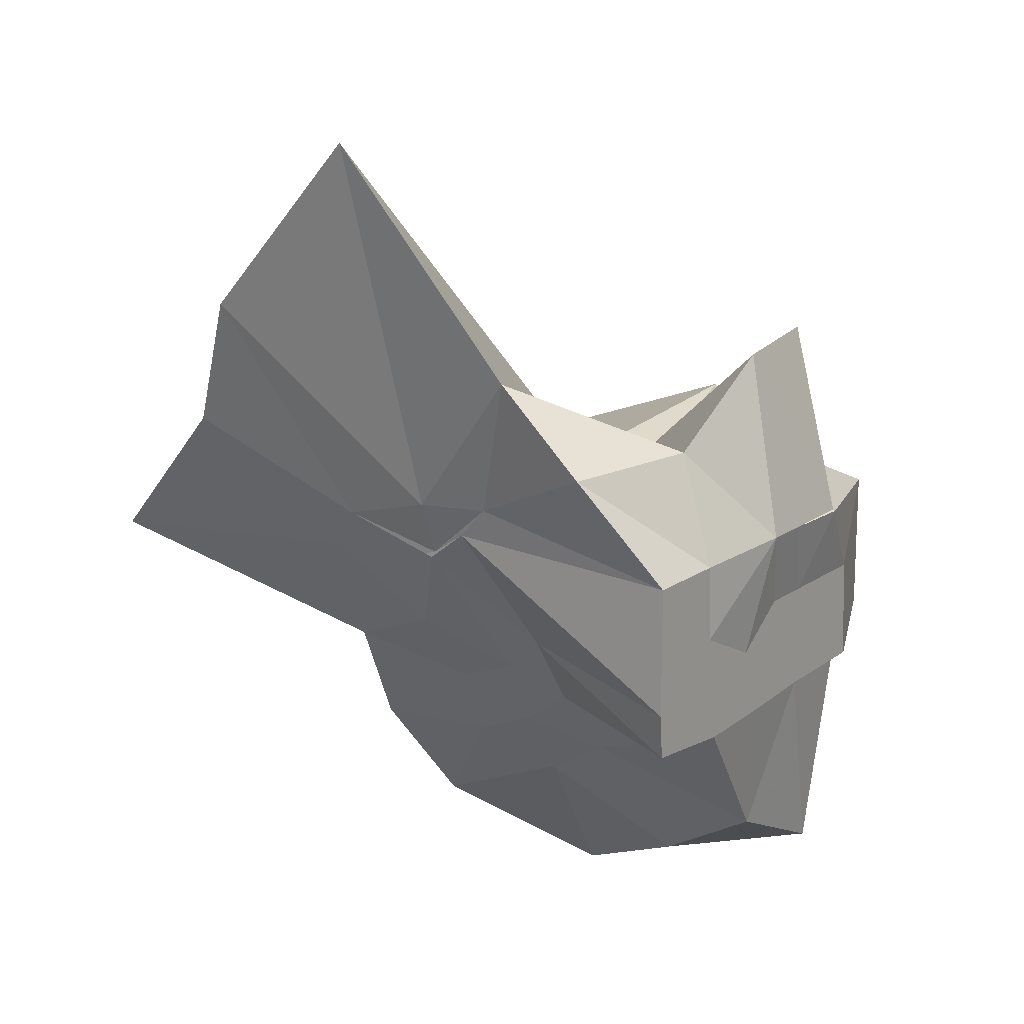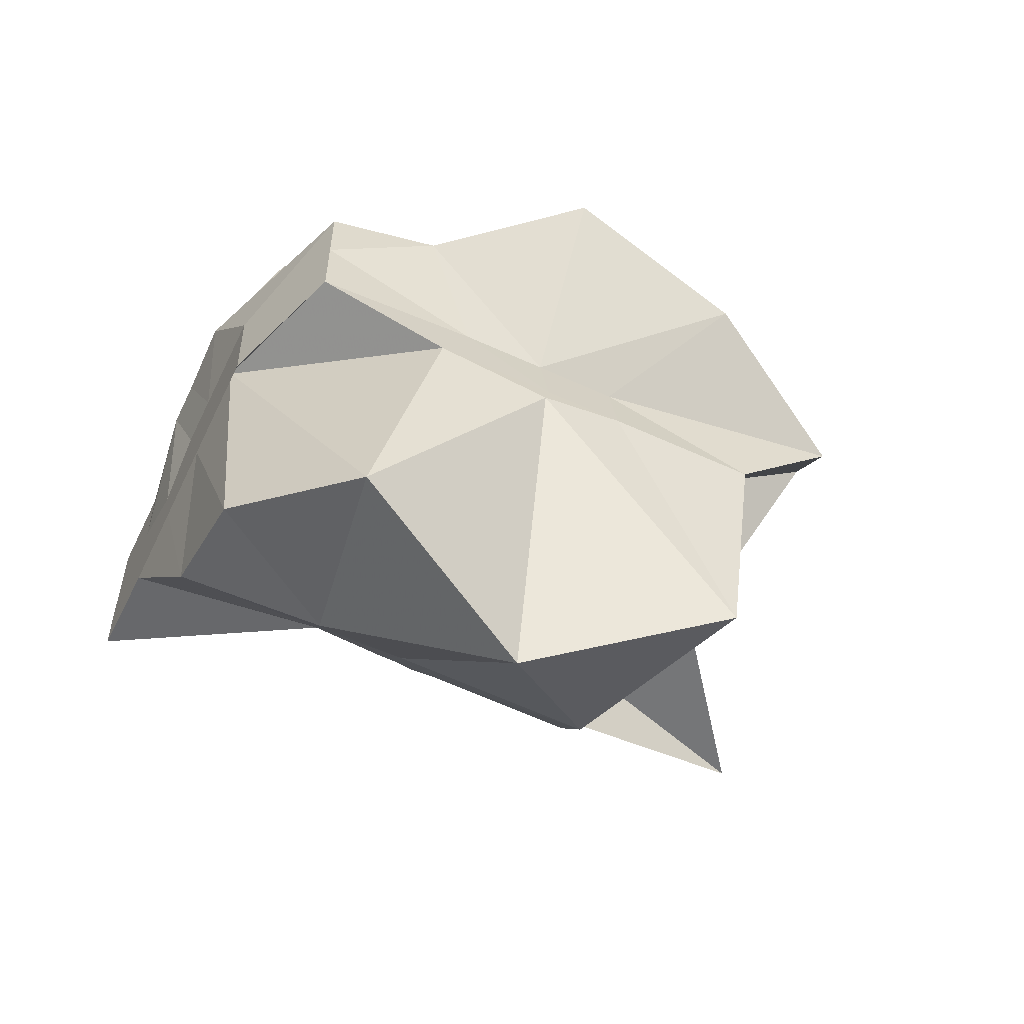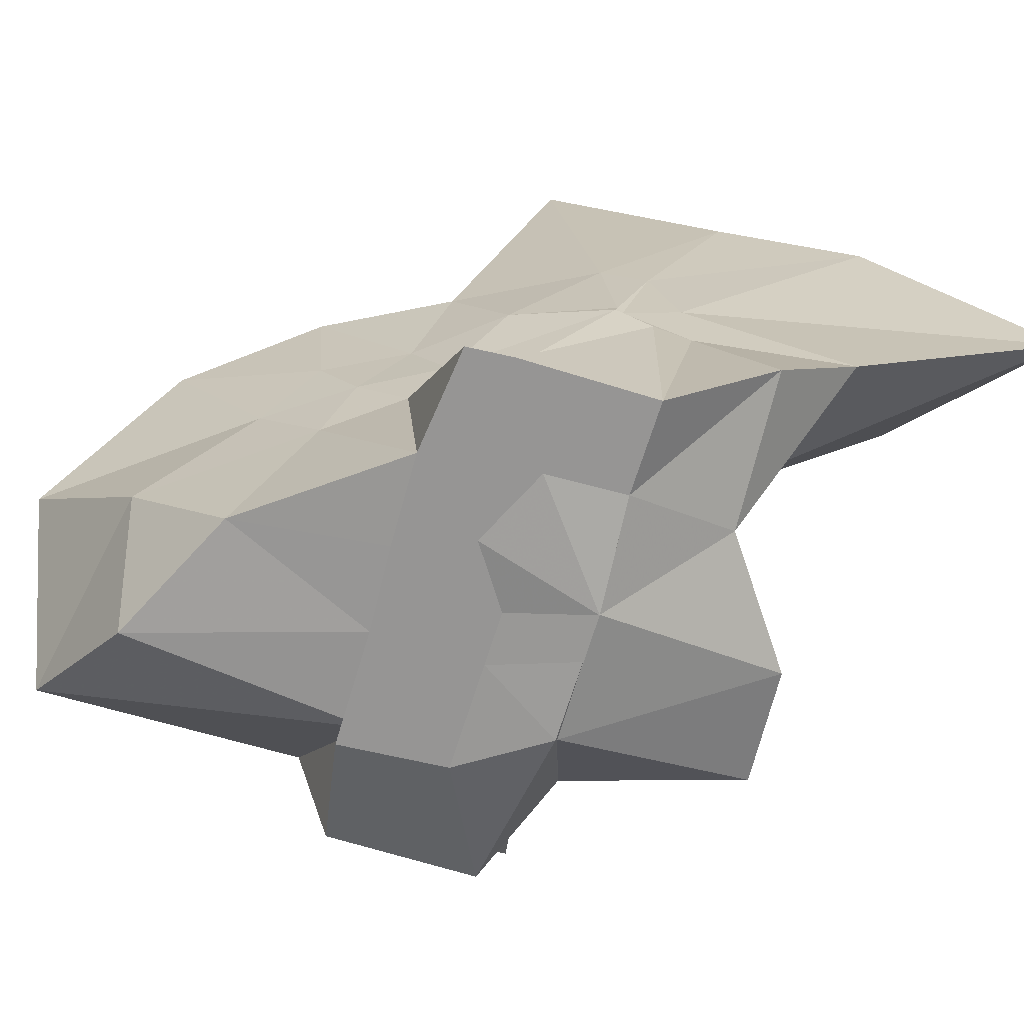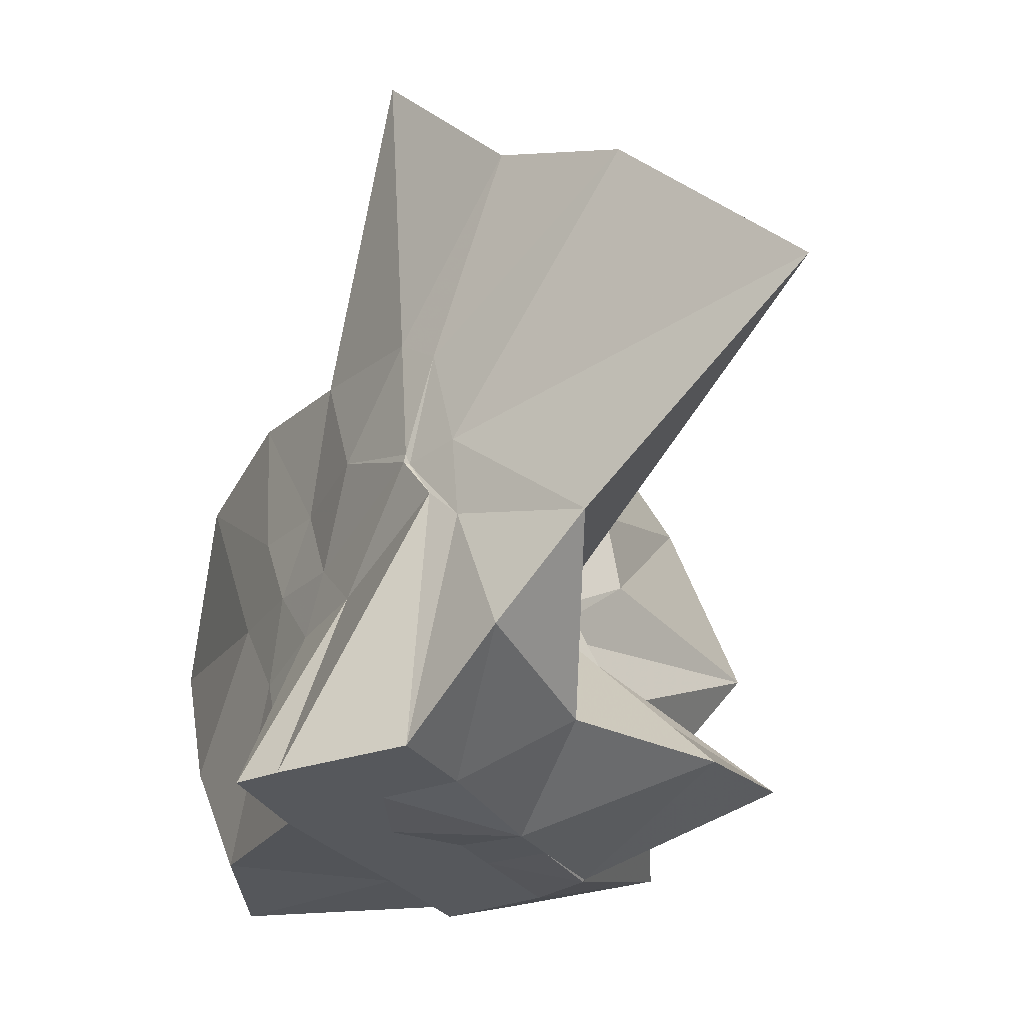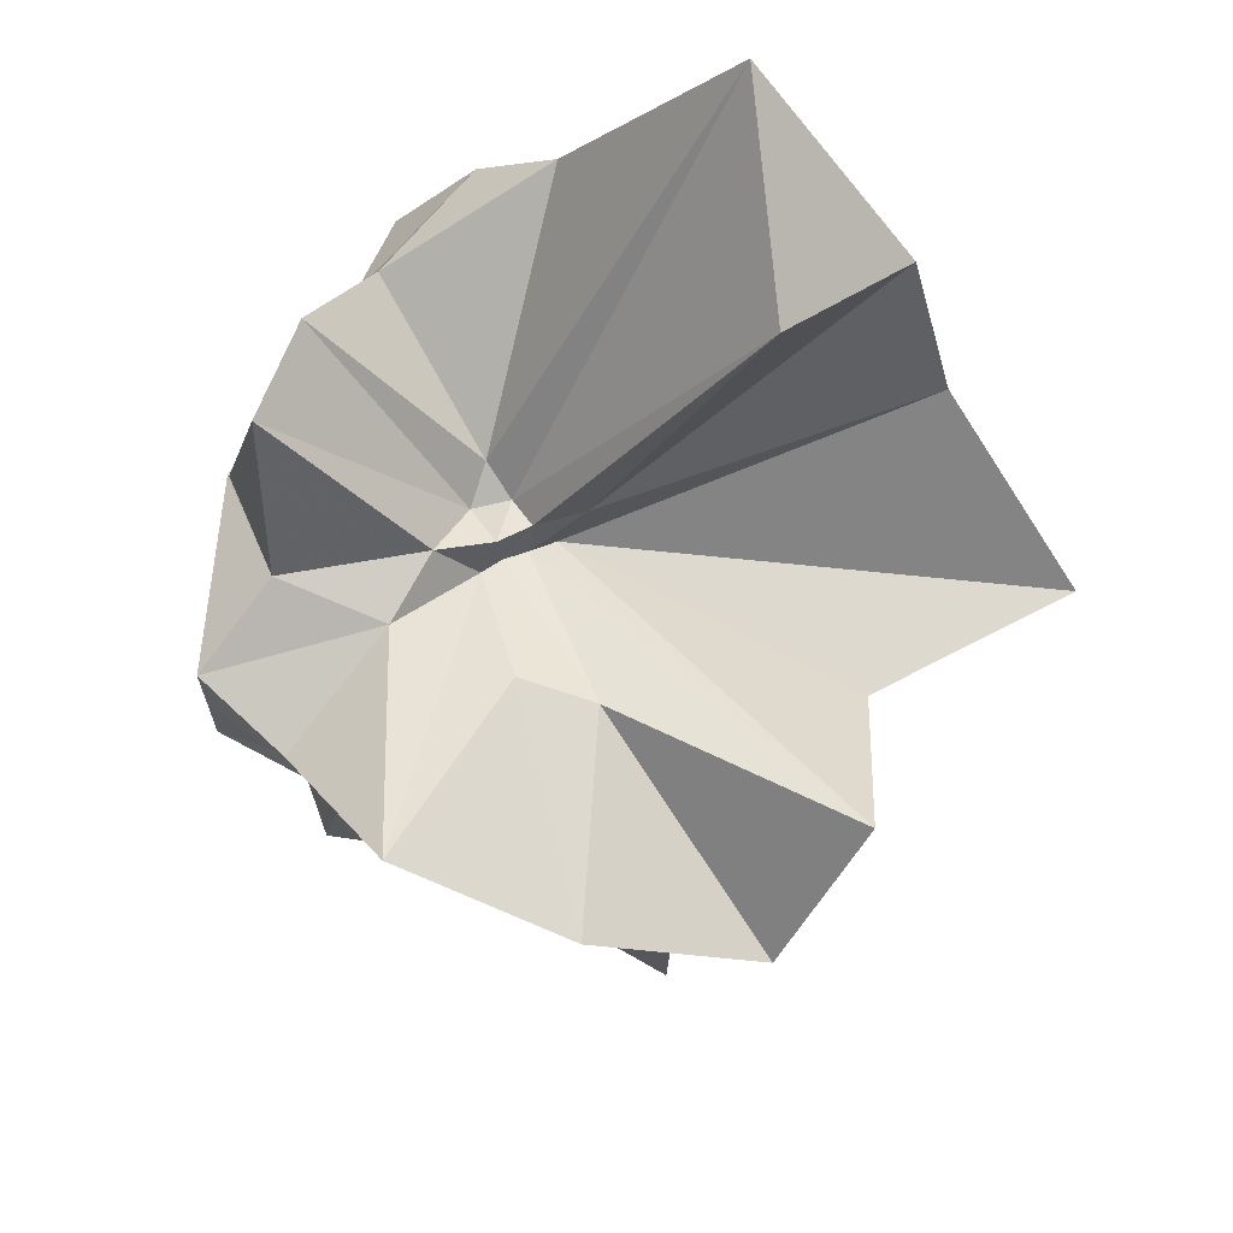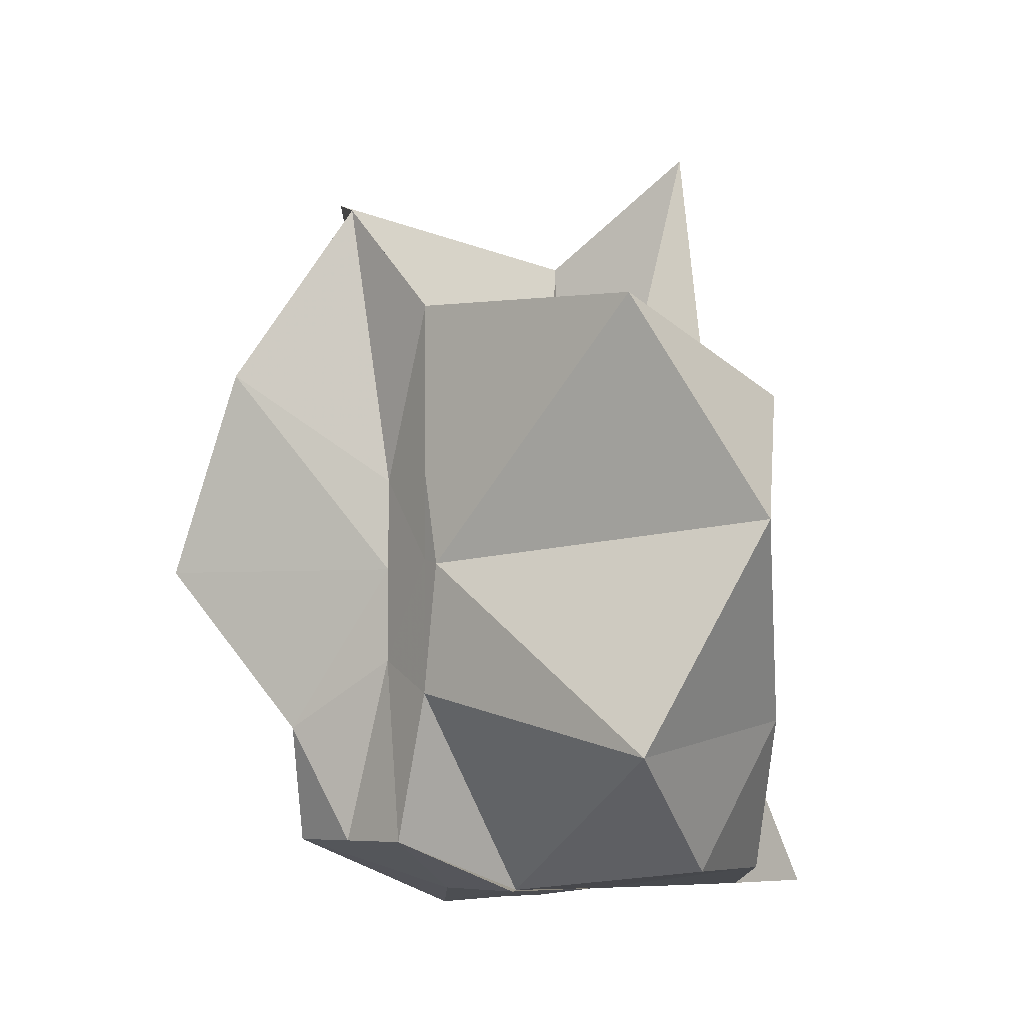
<metadata>
{"format":"obj","ext":"obj","renderer":"f3d","projection":"perspective","resolution":1024,"background":"white","views":[{"elev":15.6,"azim":124.7,"up":"+Y"},{"elev":-57.7,"azim":-115.5,"up":"+Y"},{"elev":-67.5,"azim":72.7,"up":"+Z"},{"elev":-28.3,"azim":117.6,"up":"+Z"},{"elev":66.6,"azim":-65.4,"up":"+Y"},{"elev":-5.5,"azim":-41.3,"up":"+Z"}]}
</metadata>
<code>
v -0.6089 -0.08313 0.258
v -0.5907 -0.08236 -0.3569
v -0.3882 -0.03223 -0.0567
v -0.3804 -0.0003454 0.03411
v -0.3272 0.2162 0.1603
v -0.4826 0.2884 0.09155
v -0.6129 -0.004124 -0.08917
v -0.6432 -0.03649 -0.107
v -0.7619 0.006321 -0.03595
v -0.9593 -0.02399 0.1221
v -0.866 -0.1373 0.0206
v -0.8748 -0.2 0.02426
v -0.8434 -0.4343 0.1601
v -0.6377 -0.4096 0.09225
v -0.546 -0.2815 -0.01752
v -0.4998 -0.2032 -0.02697
v -0.4377 -0.1246 -0.01808
v -0.3882 -0.02783 -0.06857
v -0.3726 0.02497 -0.06401
v -0.3079 0.3959 -0.01767
v -0.5968 -0.004063 -0.1183
v -0.6461 0.005162 -0.1106
v -0.6659 -0.03301 -0.1194
v -0.9802 0.04094 -0.06015
v -0.8664 -0.1373 -0.06107
v -0.8745 -0.2 -0.0559
v -0.8769 -0.2191 -0.06087
v -0.7511 -0.5097 -0.03366
v -0.5841 -0.3255 -0.0872
v -0.5239 -0.2469 -0.09421
v -0.4769 -0.1712 -0.1041
v -0.3882 -0.0344 -0.06429
v -0.3726 0.03078 -0.1412
v -0.3377 0.1726 -0.1881
v -0.5767 0.01201 -0.1545
v -0.6185 -0.01252 -0.1522
v -0.6831 0.01726 -0.1577
v -0.7617 0.001406 -0.1652
v -0.9051 -0.04422 -0.206
v -0.8666 -0.1373 -0.1451
v -0.8745 -0.2 -0.1765
v -0.8481 -0.455 -0.2351
v -0.6487 -0.4186 -0.201
v -0.5457 -0.2716 -0.1733
v -0.498 -0.2021 -0.1571
v -0.454 -0.13 -0.1519
v -0.3804 -0.002217 -0.108
v -0.3333 0.0902 -0.2783
v -0.4755 0.09413 -0.3117
v -0.5877 0.1759 -0.3254
v -0.7022 0.1851 -0.3146
v -0.7725 0.02745 -0.2785
v -0.8745 -0.02002 -0.3098
v -0.8745 -0.08955 -0.3098
v -0.8745 -0.1638 -0.3098
v -0.7325 -0.1631 -0.3569
v -0.72 -0.3952 -0.3333
v -0.5864 -0.3335 -0.3344
v -0.4705 -0.1949 -0.3569
v -0.3681 -0.1843 -0.3569
v -0.3647 -0.1404 -0.3569
v -0.3647 -0.01177 -0.3569
v -0.3957 -0.04314 0.06629
v -0.3608 0.08026 0.221
v -0.5774 -0.003867 -0.04762
v -0.6217 -0.04587 -0.09038
v -0.7507 -0.003225 0.04359
v -0.882 -0.1001 0.2784
v -0.8745 -0.2 0.1754
v -0.6502 -0.1925 0.01843
v -0.5485 -0.2892 0.117
v -0.4772 -0.1716 0.09759
v -0.4271 -0.07971 0.3987
v -0.5951 -0.0601 -0.0733
v -0.7772 0.05362 0.3223
v -0.6406 -0.1017 -0.05524
v -0.6003 -0.08539 -0.1442
v -0.454 -0.01177 -0.3569
v -0.5608 -0.003918 -0.3726
v -0.6863 -0.00242 -0.3727
v -0.6863 -0.003918 -0.3749
v -0.749 -0.08236 -0.3569
v -0.7566 -0.1852 -0.3569
v -0.642 -0.1868 -0.3569
v -0.5594 -0.192 -0.3569
v -0.4676 -0.1921 -0.3569
v -0.457 -0.08766 -0.3569
v -0.5613 -0.003918 -0.3726
v -0.6078 -0.003917 -0.3726
v -0.6433 -0.08238 -0.3569
v -0.6207 -0.1849 -0.3569
v -0.5322 -0.1223 -0.3569
f 3 18 4
f 4 18 19
f 4 19 5
f 5 19 20
f 5 20 6
f 6 20 21
f 6 21 7
f 7 21 22
f 7 22 8
f 8 22 23
f 8 23 9
f 9 23 24
f 9 24 10
f 10 24 25
f 10 25 11
f 11 25 26
f 11 26 12
f 12 26 27
f 12 27 13
f 13 27 28
f 13 28 14
f 14 28 29
f 14 29 15
f 15 29 30
f 15 30 16
f 16 30 31
f 16 31 17
f 17 31 32
f 17 32 3
f 3 32 18
f 18 33 19
f 19 33 34
f 19 34 20
f 20 34 35
f 20 35 21
f 21 35 36
f 21 36 22
f 22 36 37
f 22 37 23
f 23 37 38
f 23 38 24
f 24 38 39
f 24 39 25
f 25 39 40
f 25 40 26
f 26 40 41
f 26 41 27
f 27 41 42
f 27 42 28
f 28 42 43
f 28 43 29
f 29 43 44
f 29 44 30
f 30 44 45
f 30 45 31
f 31 45 46
f 31 46 32
f 32 46 47
f 32 47 18
f 18 47 33
f 33 48 34
f 34 48 49
f 34 49 35
f 35 49 50
f 35 50 36
f 36 50 51
f 36 51 37
f 37 51 52
f 37 52 38
f 38 52 53
f 38 53 39
f 39 53 54
f 39 54 40
f 40 54 55
f 40 55 41
f 41 55 56
f 41 56 42
f 42 56 57
f 42 57 43
f 43 57 58
f 43 58 44
f 44 58 59
f 44 59 45
f 45 59 60
f 45 60 46
f 46 60 61
f 46 61 47
f 47 61 62
f 47 62 33
f 33 62 48
f 63 64 73
f 64 74 73
f 64 65 74
f 65 66 74
f 66 75 74
f 66 67 75
f 67 68 75
f 68 76 75
f 68 69 76
f 69 70 76
f 70 77 76
f 70 71 77
f 71 72 77
f 72 73 77
f 72 63 73
f 78 88 79
f 79 88 89
f 79 89 80
f 80 89 81
f 81 89 90
f 81 90 82
f 82 90 83
f 83 90 91
f 83 91 84
f 84 91 85
f 85 91 92
f 85 92 86
f 86 92 87
f 87 92 88
f 87 88 78
f 3 4 63
f 63 4 64
f 4 5 64
f 64 5 65
f 5 6 65
f 6 7 65
f 65 7 66
f 7 8 66
f 66 8 67
f 8 9 67
f 9 10 67
f 67 10 68
f 10 11 68
f 68 11 69
f 11 12 69
f 12 13 69
f 69 13 70
f 13 14 70
f 70 14 71
f 14 15 71
f 15 16 71
f 71 16 72
f 16 17 72
f 72 17 63
f 17 3 63
f 48 78 49
f 49 78 79
f 49 79 50
f 50 79 80
f 50 80 51
f 51 80 52
f 52 80 81
f 52 81 53
f 53 81 82
f 53 82 54
f 54 82 55
f 55 82 83
f 55 83 56
f 56 83 84
f 56 84 57
f 57 84 58
f 58 84 85
f 58 85 59
f 59 85 86
f 59 86 60
f 60 86 61
f 61 86 87
f 61 87 62
f 62 87 78
f 62 78 48
f 73 74 1
f 74 75 1
f 75 76 1
f 76 77 1
f 77 73 1
f 89 88 2
f 90 89 2
f 91 90 2
f 92 91 2
f 88 92 2

</code>
